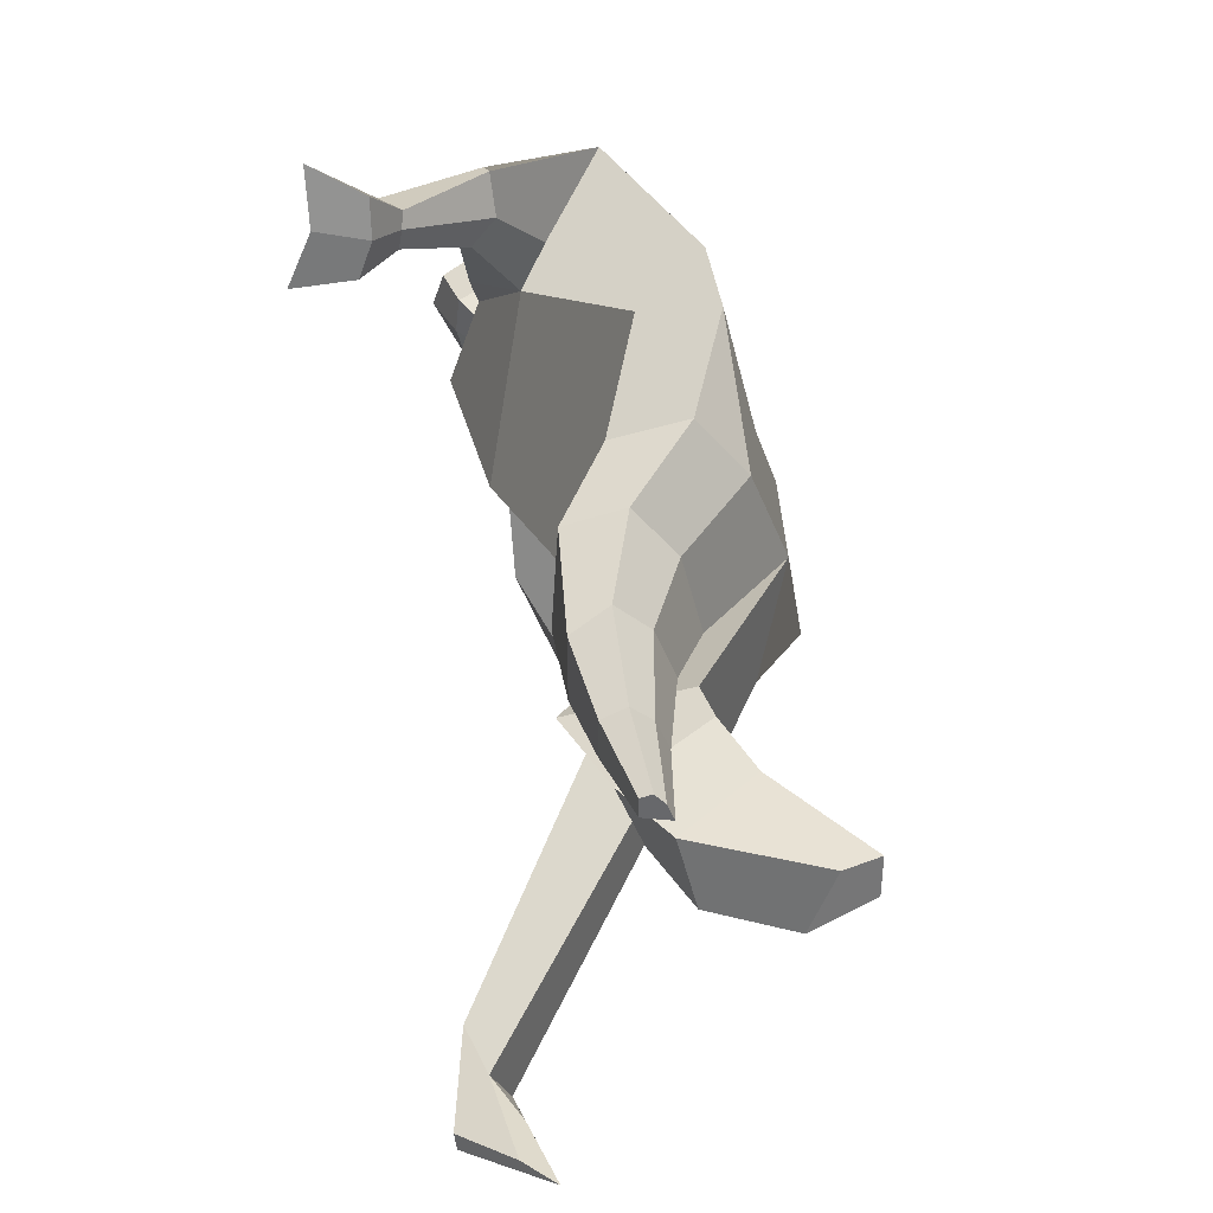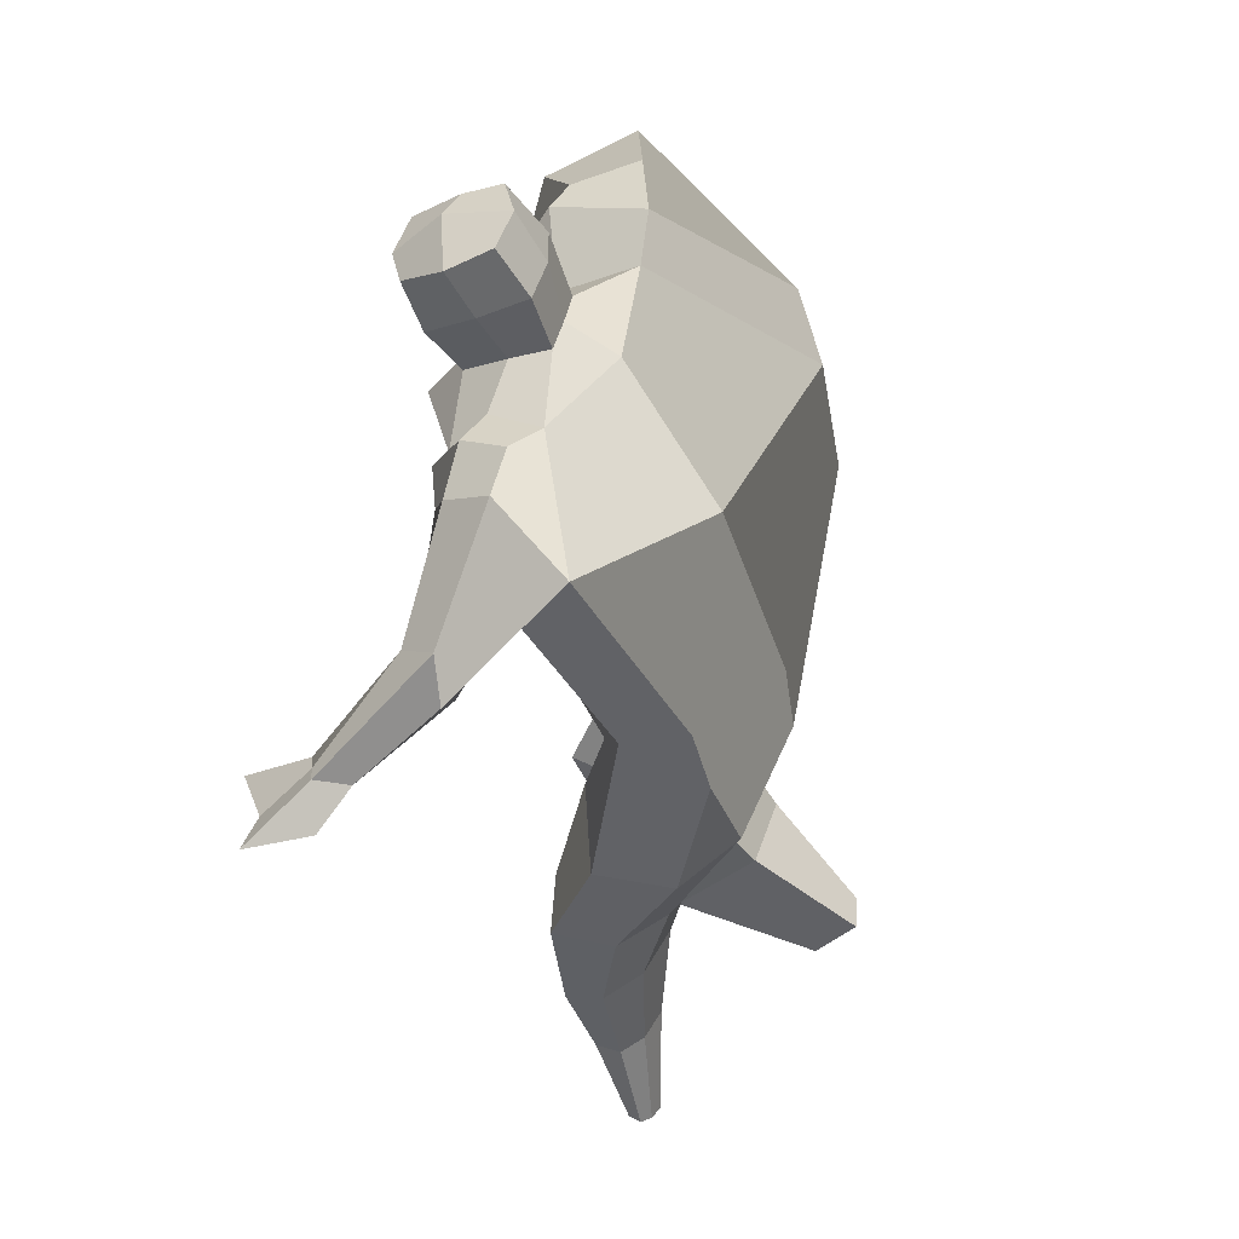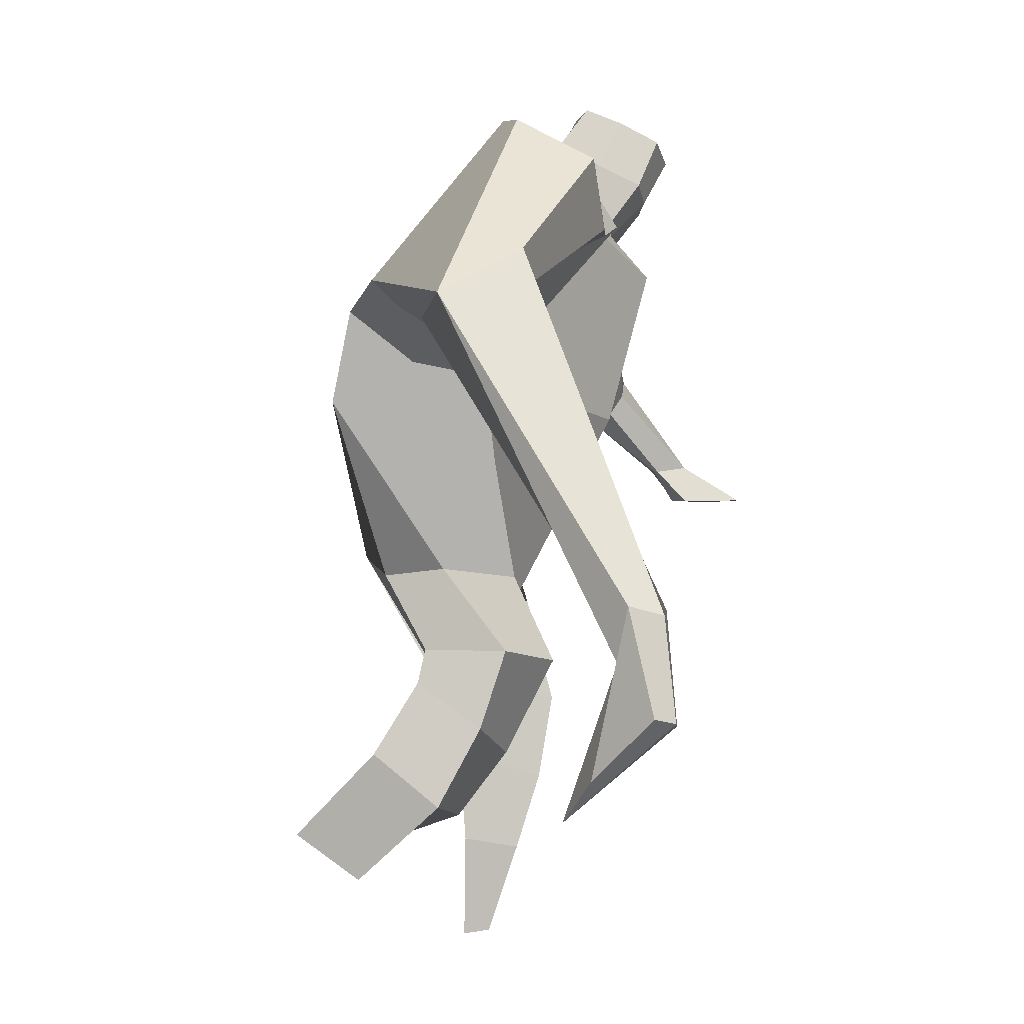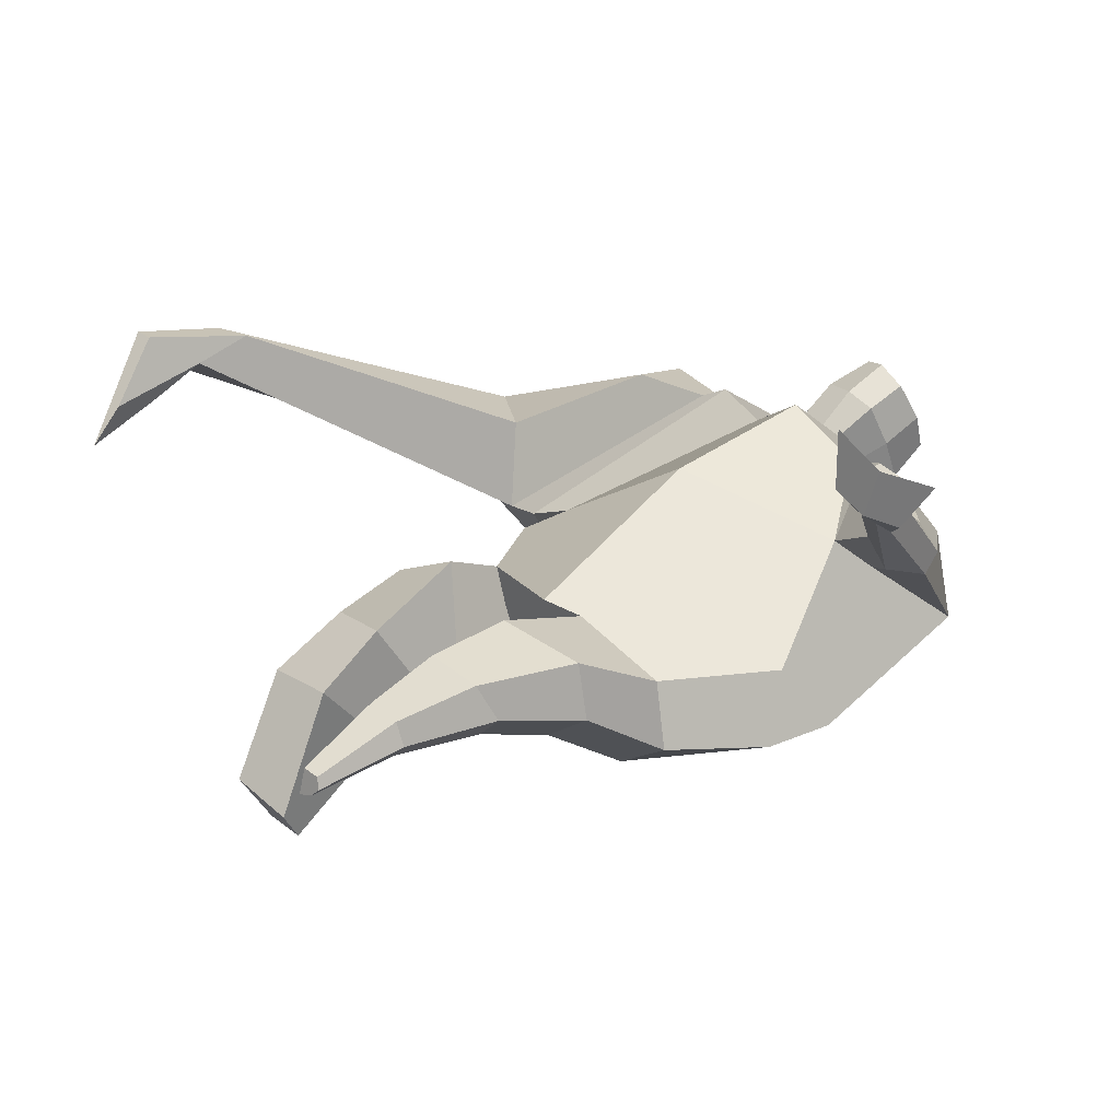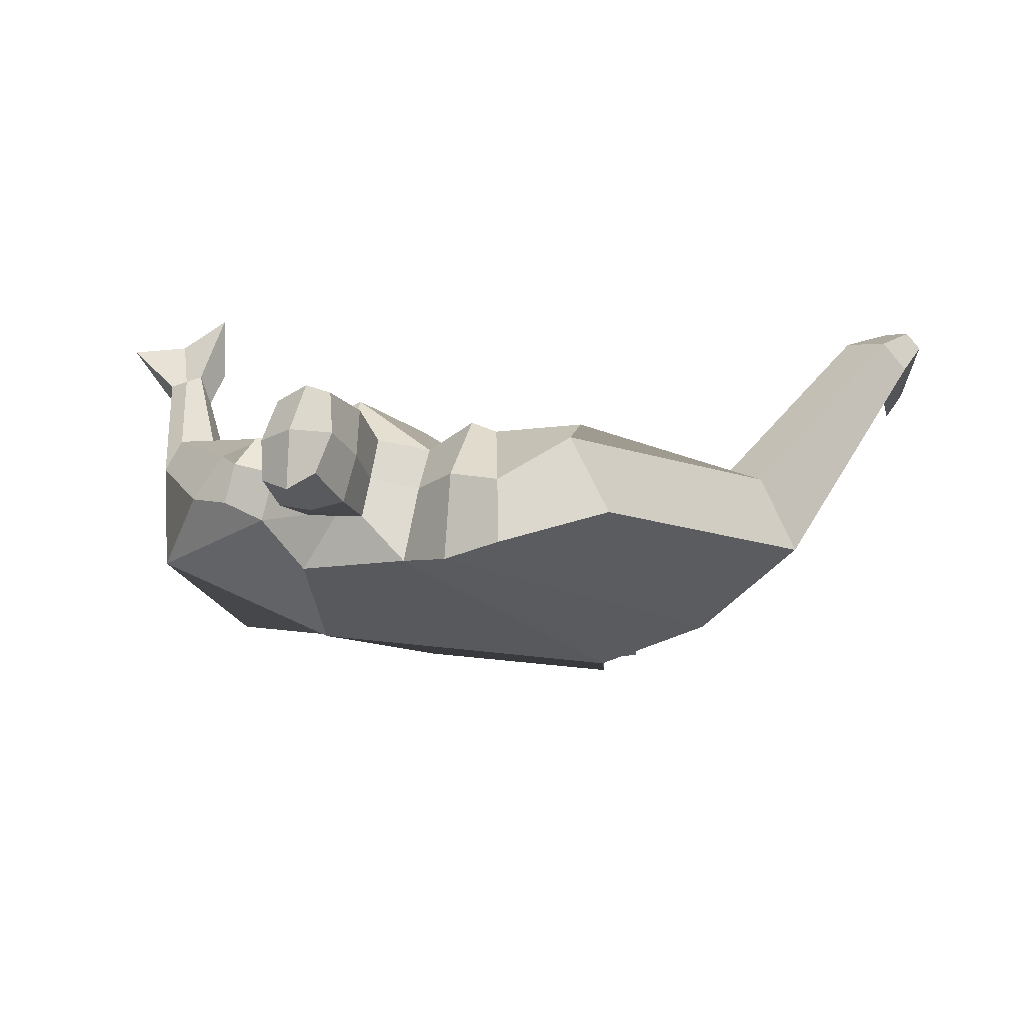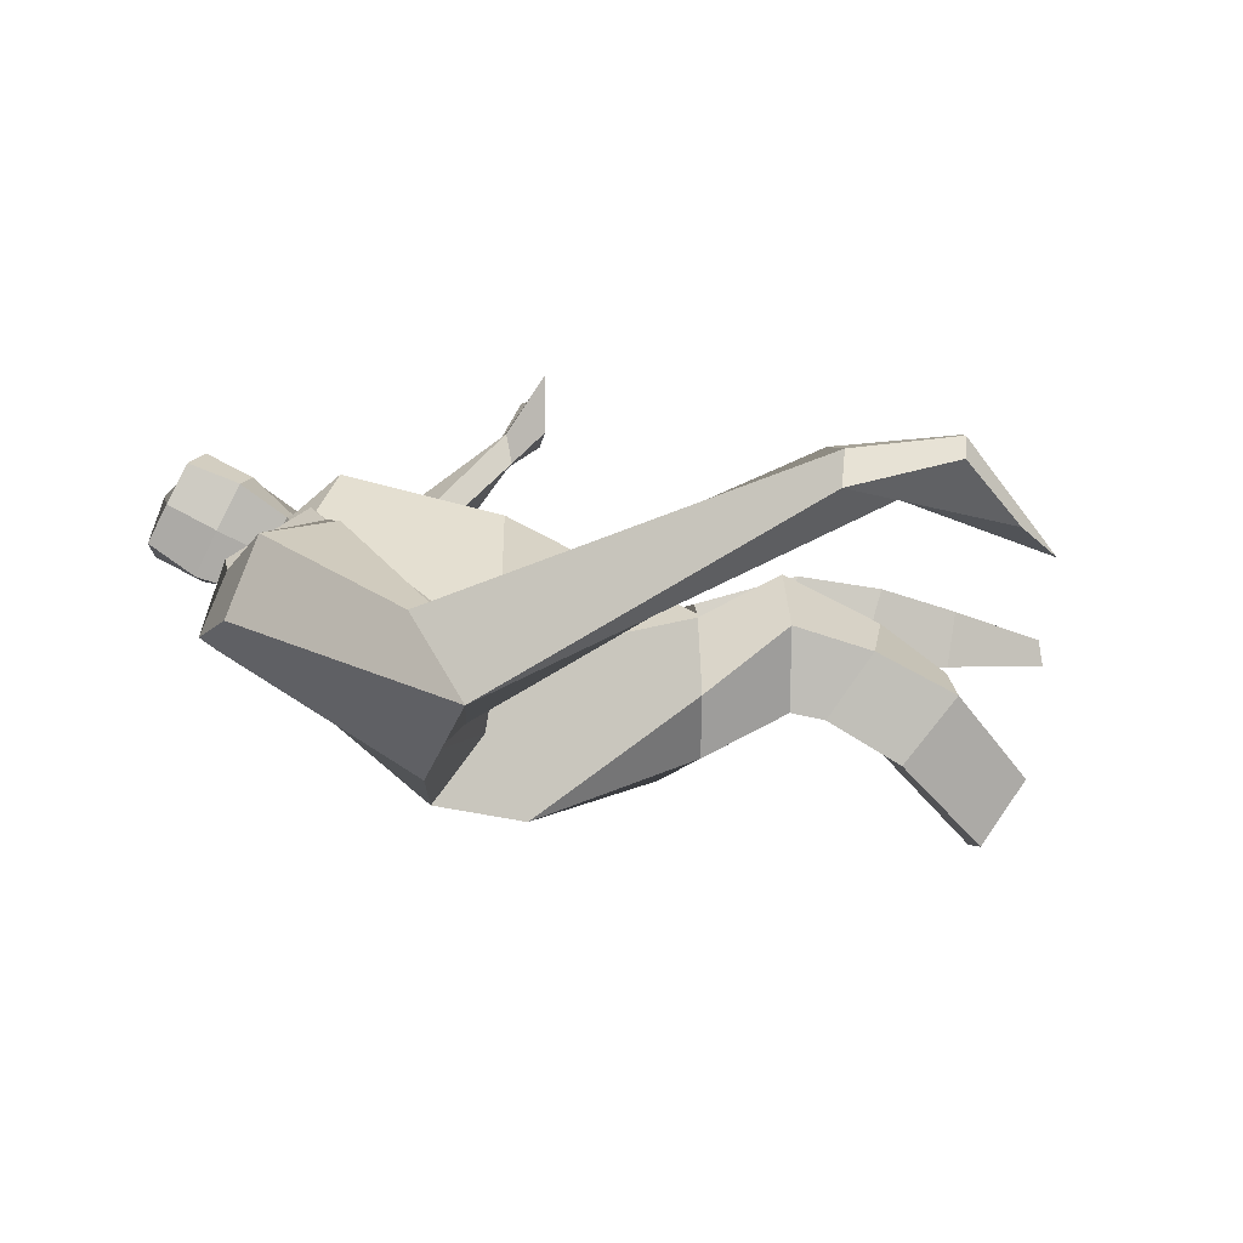
<metadata>
{"format":"obj","ext":"obj","renderer":"f3d","projection":"perspective","resolution":1024,"background":"white","views":[{"elev":-53.2,"azim":98.8,"up":"+Y"},{"elev":35.4,"azim":104.2,"up":"+Y"},{"elev":-5.6,"azim":-81.7,"up":"+Y"},{"elev":21.7,"azim":46.8,"up":"+Z"},{"elev":4.8,"azim":-164.4,"up":"+Z"},{"elev":7.9,"azim":-96.5,"up":"+Z"}]}
</metadata>
<code>
o monstruo_grande
v 0.51 1.966 0.3408
v 0.5196 1.121 0.09495
v -0.6282 1.816 0.1756
v -0.3024 1.184 0.2262
v 0.7863 2.246 0.07124
v 0.6169 1.554 -0.2444
v -0.725 2.021 -0.2516
v -0.665 1.736 -0.3205
v -0.2226 2.383 0.4908
v 0.3246 2.257 0.5077
v -0.3594 2.353 0.5814
v -1.077 2.054 -0.1083
v -0.1909 2.564 0.1412
v 0.3688 2.396 0.2454
v -0.9294 1.928 0.05205
v -0.353 2.641 0.1596
v -0.7073 2.27 0.5764
v -1.372 1.956 0.1498
v -1.102 1.998 0.3544
v -0.8794 2.596 0.3179
v -0.5418 2.682 0.2231
v -0.4306 2.311 0.5511
v -1.059 1.935 0.04629
v -1.658 0.6893 0.8118
v -1.534 0.6726 0.8642
v -1.497 0.5063 0.6576
v -1.573 0.5165 0.6256
v 0.4484 2.164 0.5092
v 0.6347 2.355 0.308
v 0.4307 2.28 0.518
v 0.4963 2.409 0.303
v 0.7265 1.872 0.4421
v 0.9273 1.922 0.3562
v 0.7378 1.94 0.4867
v 0.8771 2.046 0.3856
v 0.8639 1.665 0.6088
v 0.9737 1.679 0.577
v 0.8949 1.682 0.7088
v 1.003 1.7 0.6726
v 0.8519 1.551 0.715
v 1.077 1.589 0.6432
v 0.8533 1.55 0.912
v 1.191 1.604 0.7983
v -0.05877 2.427 0.5233
v 0.1498 2.394 0.5185
v -0.03927 2.537 0.281
v 0.1663 2.499 0.2779
v -0.003119 2.728 0.6883
v 0.2023 2.659 0.6574
v 0.002138 2.854 0.4408
v 0.2068 2.786 0.4089
v -0.5082 1.199 0.01967
v -0.396 1.188 -0.1946
v -0.0438 1.278 -0.3323
v -0.6805 1.86 -0.05147
v 0.541 1.138 -0.1439
v 0.324 1.16 -0.2685
v 0.03925 1.526 -0.3193
v -0.02794 1.146 0.1988
v 0.6119 2.046 0.2539
v -0.2047 2.446 0.3686
v -0.3636 2.607 0.4305
v -0.8678 2.008 -0.06299
v 0.3263 2.385 0.4042
v -0.7303 2.499 0.5457
v -1.278 2.1 0.3937
v -0.5162 2.597 0.4155
v -1.609 0.678 0.8678
v -1.506 0.4016 0.5367
v 0.5616 2.272 0.4516
v 0.4663 2.39 0.4339
v 0.812 1.864 0.3554
v 0.831 2.004 0.4843
v 0.918 1.674 0.5911
v 0.9489 1.691 0.6906
v 0.9582 1.561 0.6566
v 1.011 1.562 0.8138
v -0.04991 2.482 0.4006
v 0.1557 2.448 0.3974
v -0.03177 2.793 0.5652
v 0.236 2.72 0.5332
v -1.422 1.005 0.8277
v -1.469 0.8312 0.7515
v -1.635 1.005 0.7383
v -1.586 0.8469 0.7021
v -1.515 0.6756 0.6464
v -1.553 0.9821 0.8328
v -0.002787 1.752 0.5158
v 0.2362 2.132 -0.1783
v 0.1764 2.508 0.09868
v 0.06165 2.26 0.6438
v 0.05862 2.518 0.2776
v 0.05014 2.409 0.5193
v 0.1051 2.839 0.3872
v 0.09875 2.674 0.7099
v 0.106 2.806 0.5747
v 0.2001 2.655 0.3201
v 0.191 2.514 0.6042
v -0.04521 2.569 0.6271
v -0.03846 2.711 0.341
v -0.05851 2.642 0.4847
v 0.2106 2.585 0.4619
v 0.08031 2.693 0.3104
v 0.07324 2.53 0.6351
v 0.5928 1.631 0.000835
v -0.5562 1.541 0.199
v 0.6865 1.765 -0.2103
v 0.1642 1.131 0.2046
v -0.2933 0.2502 -0.3847
v -0.4313 0.1819 -0.2741
v -0.4695 0.3302 -0.4739
v -0.3355 0.3356 -0.497
v 0.2534 -0.01925 0.05551
v 0.1825 -0.03288 -0.02221
v 0.2642 -0.02417 0.0177
v 0.2336 -0.02977 -0.009301
v 0.1939 -0.0199 0.06372
v 0.06051 0.8439 -0.09657
v 0.11 0.603 -0.02967
v 0.1281 0.3 -0.009737
v 0.1524 0.2715 0.1683
v 0.1475 0.5177 0.247
v 0.1706 0.7921 0.2905
v 0.2753 0.264 0.1486
v 0.3558 0.5108 0.2158
v 0.462 0.8359 0.2257
v 0.3152 0.8433 -0.07204
v 0.2873 0.5837 0.006781
v 0.2335 0.2879 0.01443
v 0.2973 0.2752 0.06979
v 0.396 0.5651 0.09601
v 0.4856 0.8496 0.0361
v -0.2147 0.9084 0.3448
v -0.2258 0.6002 0.1865
v -0.2434 0.3911 0.02823
v -0.526 0.4209 0.00717
v -0.509 0.6759 0.1437
v -0.5018 0.9285 0.2256
v -0.5346 0.5931 -0.2042
v -0.5165 0.8252 -0.06261
v -0.5149 0.9346 -0.03789
v -0.1248 0.8569 -0.05988
v -0.1749 0.7828 -0.09746
v -0.2382 0.6111 -0.2021
f 89 7 13 90
f 8 7 89 58 54 53
f 6 56 57
f 3 106 4 59 88
f 6 107 5 60 1 105 2 56
f 61 13 16 62
f 5 14 31 29
f 88 1 10 91
f 67 21 20 65
f 13 7 12 16
f 3 9 11 15
f 55 3 15 63
f 66 19 17 65
f 23 22 17 19
f 83 82 25 26
f 15 11 22 23
f 62 16 21 67
f 69 26 25 68
f 87 84 24 68
f 86 83 26 69
f 84 85 27 24
f 70 29 31 71
f 70 28 34 73
f 10 1 28 30
f 64 10 30 71
f 34 32 36 38
f 60 5 33 72
f 5 29 35 33
f 28 1 32 34
f 37 39 43 41
f 73 34 38 75
f 33 35 39 37
f 72 33 37 74
f 76 41 43 77
f 74 37 41 76
f 38 36 40 42
f 75 38 42 77
f 102 97 51 81
f 91 10 45 93
f 90 13 46 92
f 61 9 44 78
f 64 14 47 79
f 96 94 50 80
f 101 99 48 80
f 104 98 49 95
f 103 100 50 94
f 8 53 52
f 8 52 4 106 3 55 7
f 54 58 89 5 107 6 57
f 100 101 80 50
f 95 96 80 48
f 10 64 79 45
f 13 61 78 46
f 98 102 81 49
f 39 75 77 43
f 36 74 76 40
f 40 76 77 42
f 32 72 74 36
f 35 73 75 39
f 1 60 72 32
f 14 64 71 31
f 29 70 73 35
f 28 70 71 30
f 85 86 69 27
f 82 87 68 25
f 27 69 68 24
f 11 62 67 22
f 18 66 65 20
f 7 55 63 12
f 22 67 65 17
f 9 61 62 11
f 19 66 87 82
f 12 18 20 21 16
f 66 18 84 87
f 23 19 82 83
f 49 81 96 95
f 97 103 94 51
f 99 104 95 48
f 81 51 94 96
f 14 90 92 47
f 9 91 93 44
f 3 88 91 9
f 5 89 90 14
f 44 93 104 99
f 47 92 103 97
f 45 79 102 98
f 46 78 101 100
f 92 46 100 103
f 93 45 98 104
f 78 44 99 101
f 79 47 97 102
f 59 4 52 53 54 108
f 136 110 109 135
f 121 120 114 117
f 139 111 110 136
f 135 109 112 144
f 144 112 111 139
f 111 112 109 110
f 117 114 116 115 113
f 124 121 117 113
f 120 129 116 114
f 130 124 113 115
f 129 130 115 116
f 57 56 132 127
f 127 132 131 128
f 128 131 130 129
f 56 2 126 132
f 132 126 125 131
f 131 125 124 130
f 54 57 127 118
f 118 127 128 119
f 119 128 129 120
f 2 108 123 126
f 126 123 122 125
f 125 122 121 124
f 108 54 118 123
f 123 118 119 122
f 122 119 120 121
f 54 142 141 53
f 142 143 140 141
f 143 144 139 140
f 4 133 142 54
f 133 134 143 142
f 134 135 144 143
f 53 141 138 52
f 141 140 137 138
f 140 139 136 137
f 52 138 133 4
f 138 137 134 133
f 137 136 135 134
f 105 1 88 59 108 2
f 86 85 83
f 83 85 18 23
f 63 15 23 18 12
f 84 18 85
l 52 106

</code>
